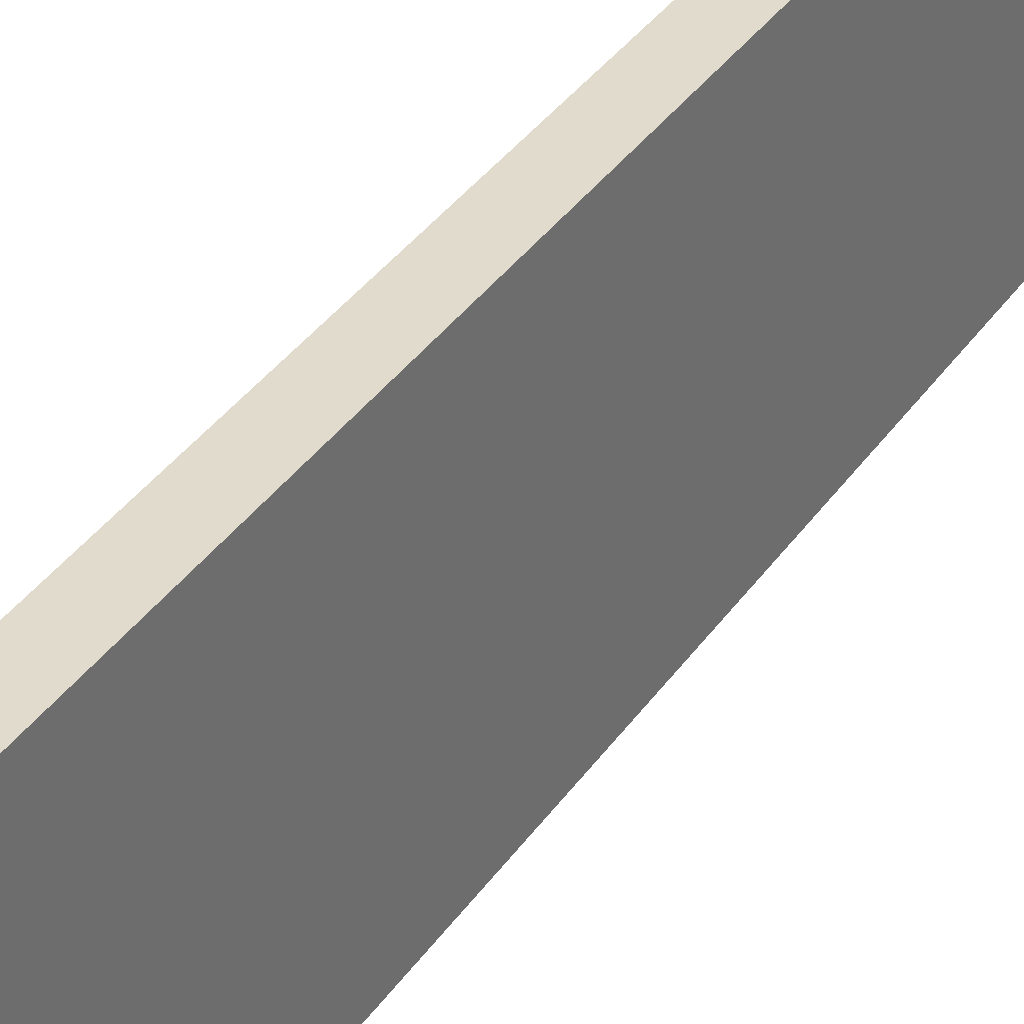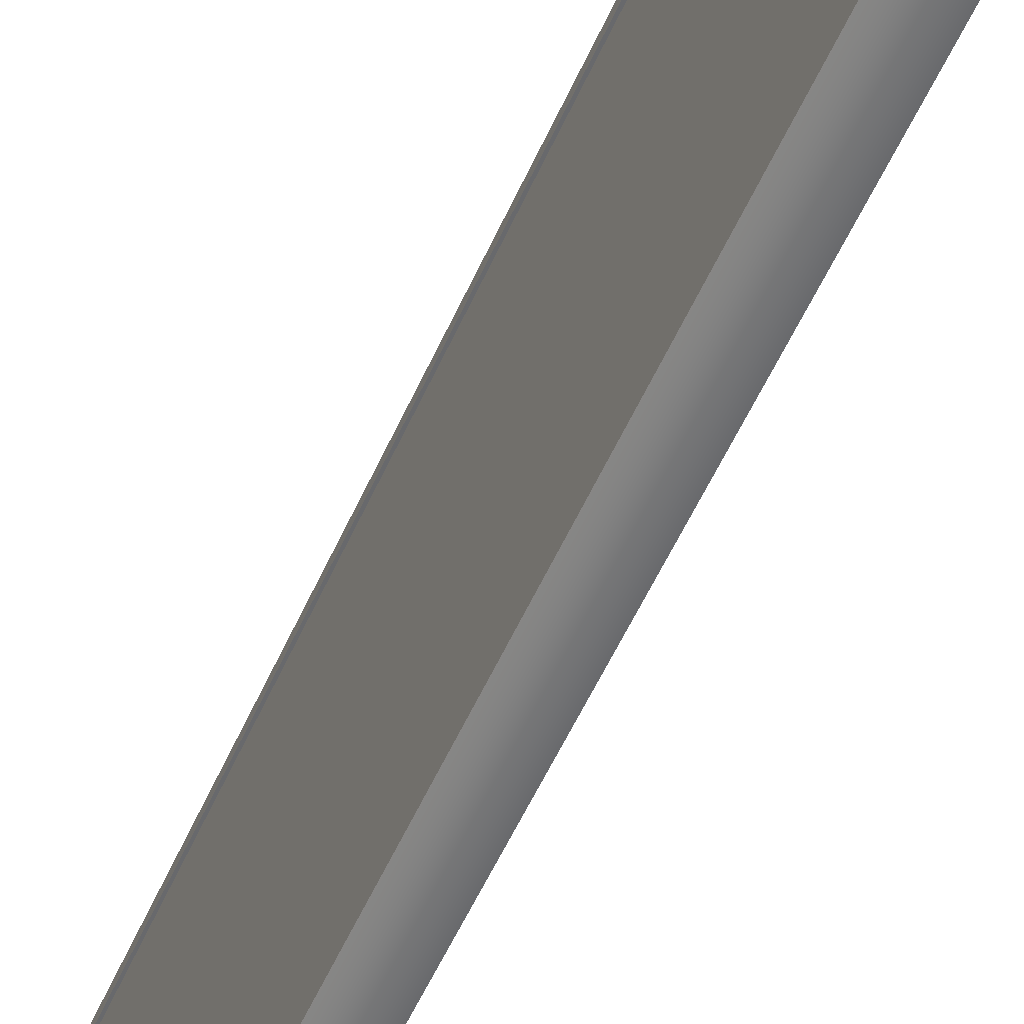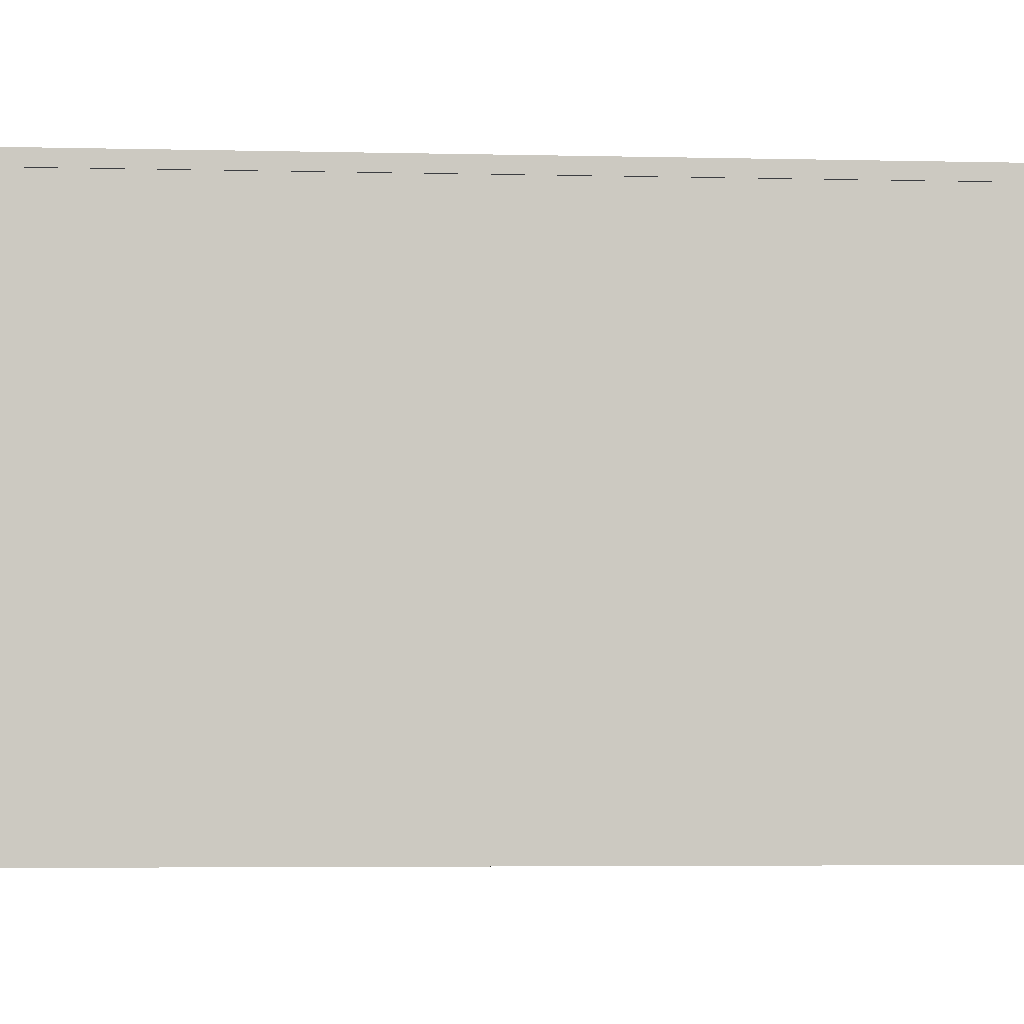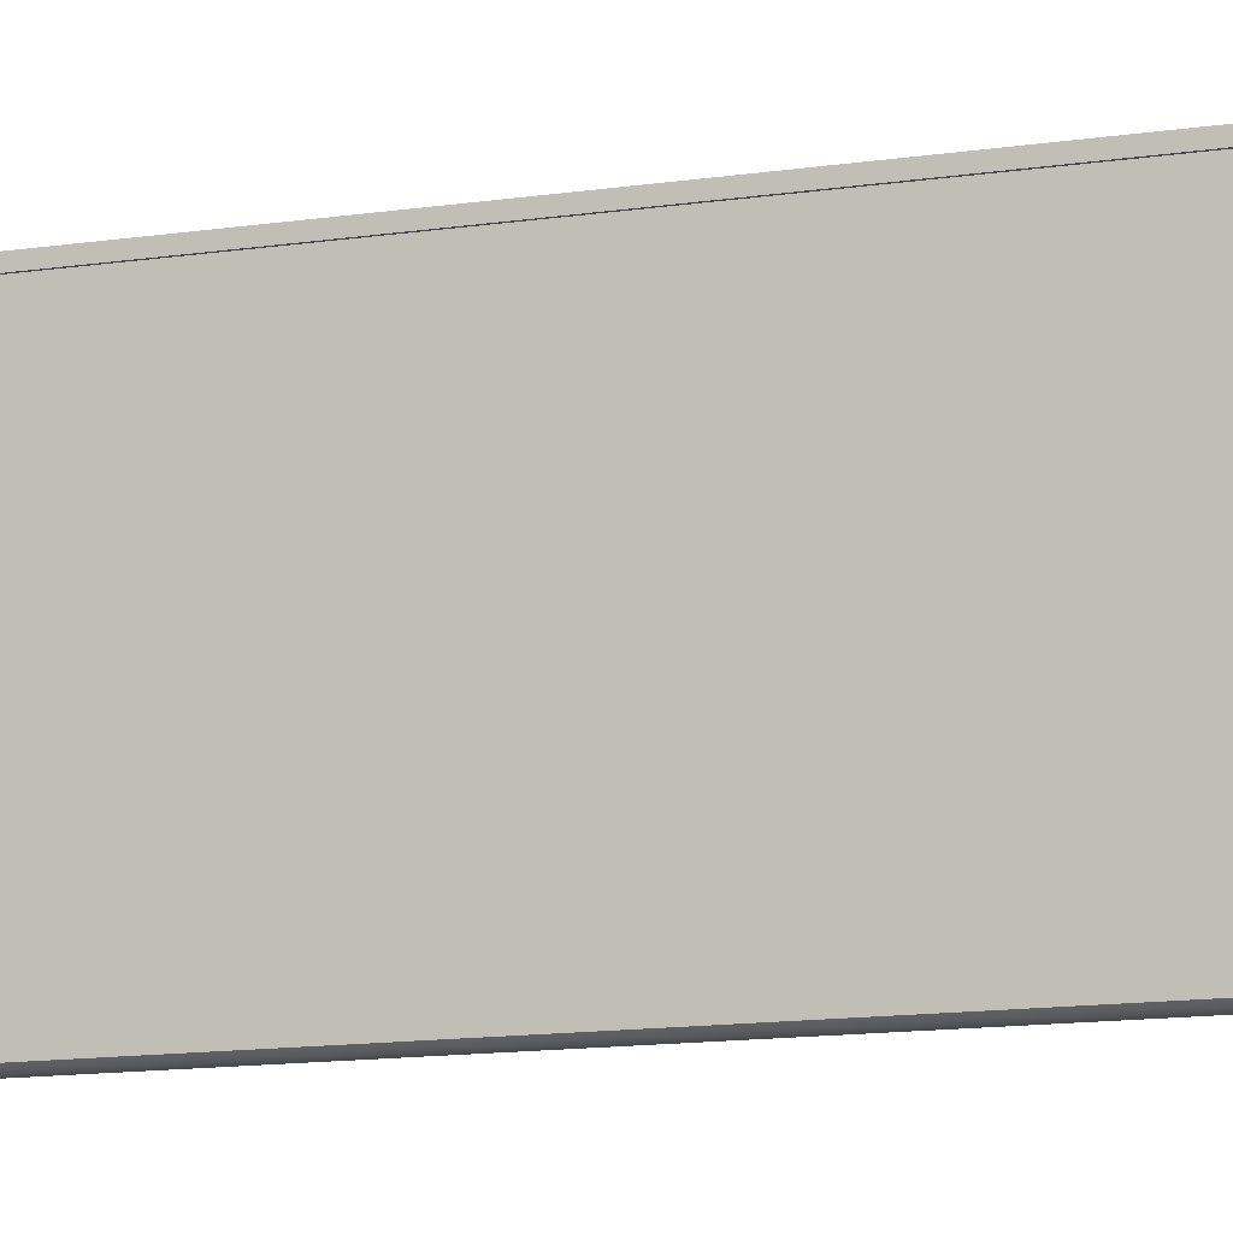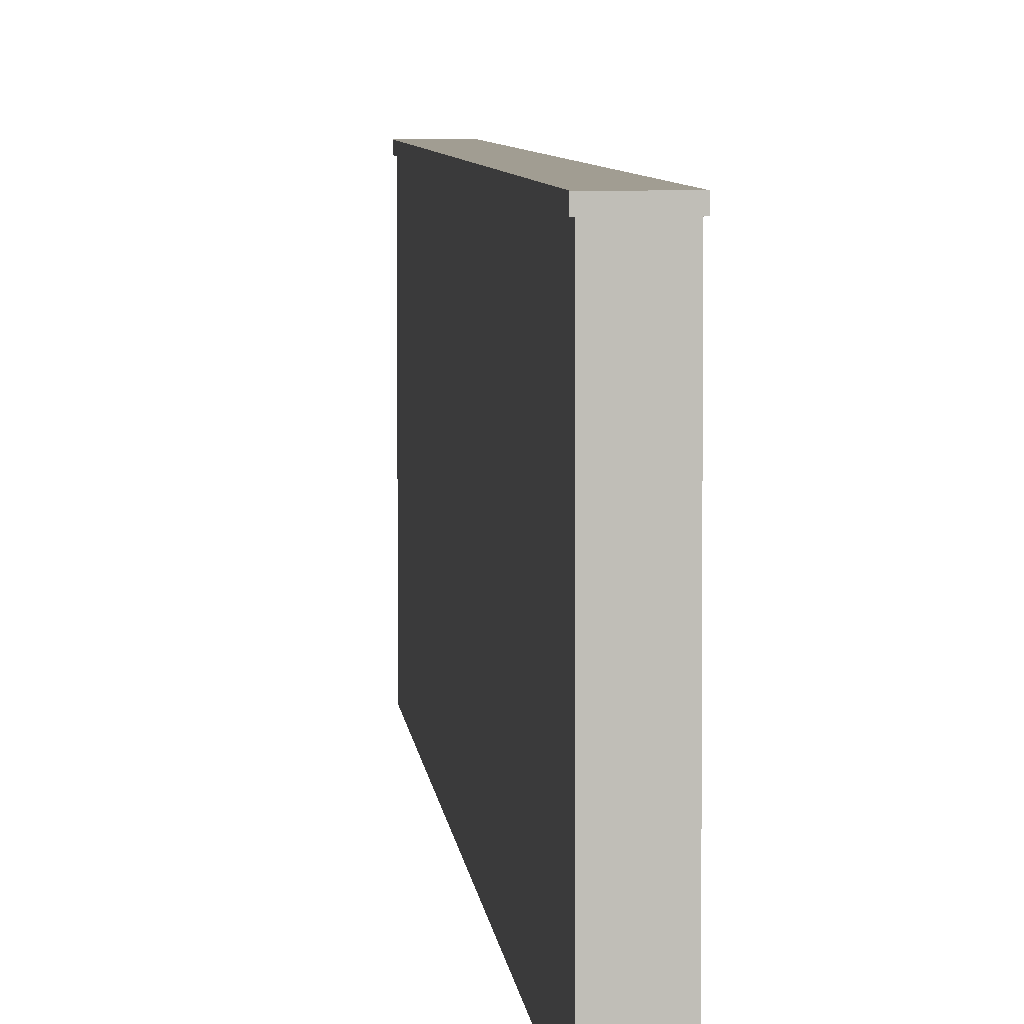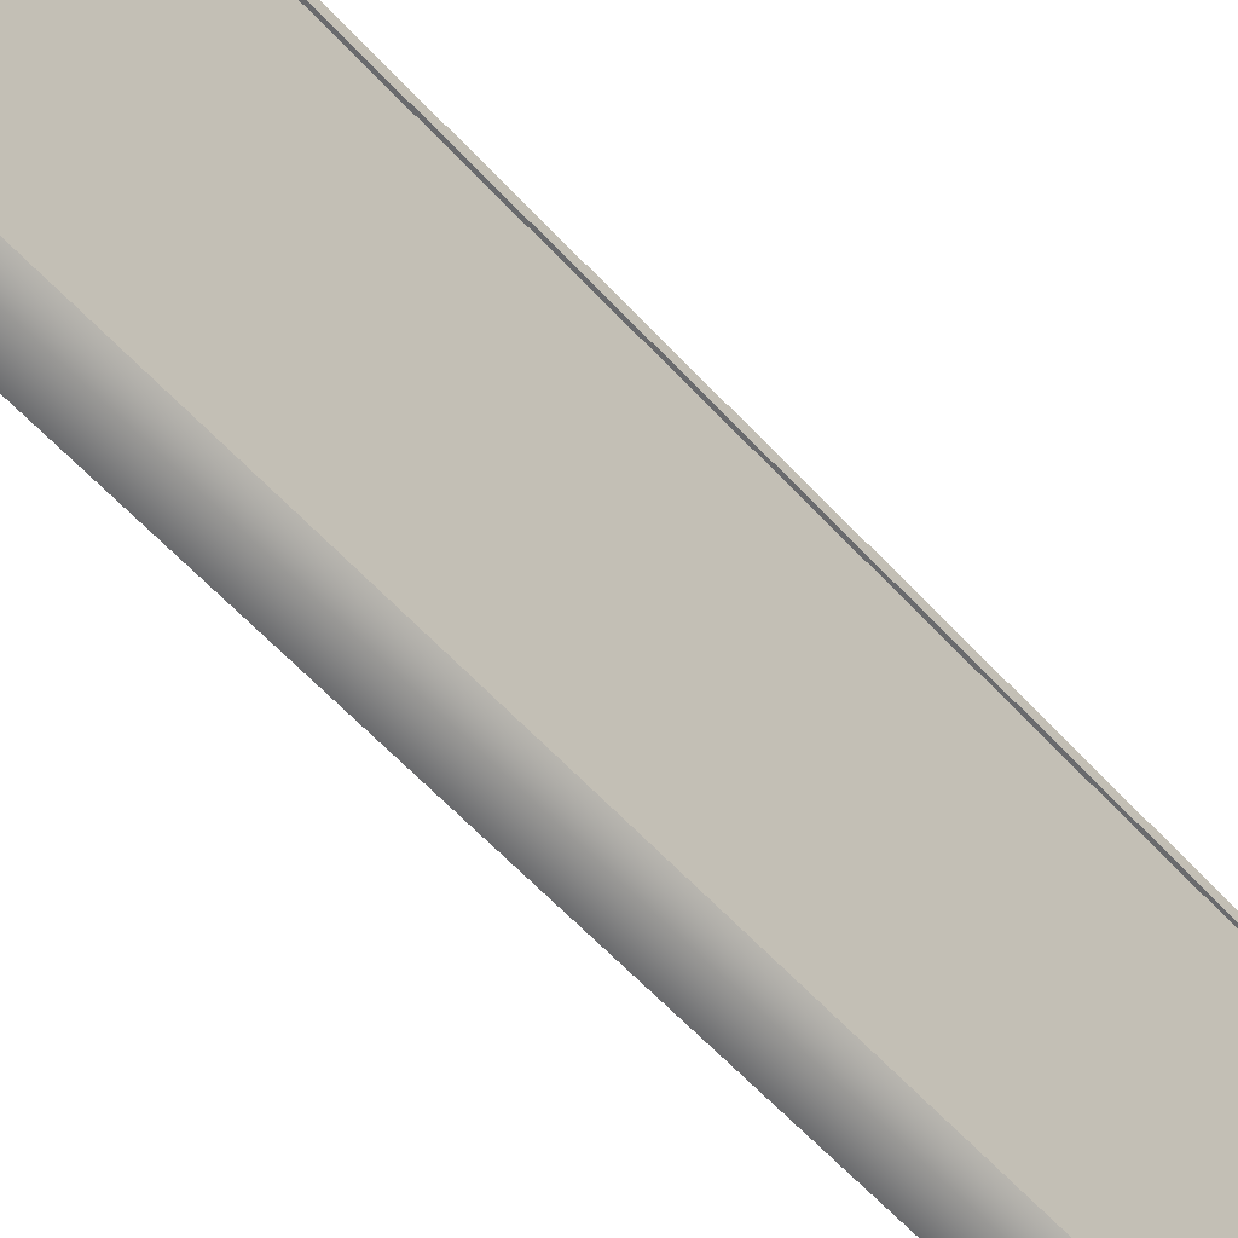
<metadata>
{"format":"obj","ext":"obj","renderer":"f3d","projection":"perspective","resolution":1024,"background":"white","views":[{"elev":33.3,"azim":28.2,"up":"+Z"},{"elev":-52.8,"azim":156.9,"up":"+Z"},{"elev":-2.5,"azim":81.9,"up":"+Z"},{"elev":-11.1,"azim":112.0,"up":"+Z"},{"elev":4.7,"azim":176.0,"up":"+Z"},{"elev":-53.1,"azim":39.9,"up":"+Z"}]}
</metadata>
<code>
g ElevatorInDoor2
v -0.007728 -0.2004 0.05167
v -0.007728 0.2004 0.05167
v 0.007728 0.2004 0.05167
v 0.007728 -0.2004 0.05167
v 0.007028 -0.1997 -0.05167
v 0.007028 -0.1997 0.04882
v 0.007028 0.1997 0.04882
v 0.007028 0.1997 -0.05167
v 0.007028 -0.1997 -0.05167
v 0.007028 0.1997 -0.05167
v -0.007028 0.1997 -0.05167
v -0.007028 -0.1997 -0.05167
v 0.007028 -0.1997 -0.05167
v -0.007028 -0.1997 -0.05167
v -0.007028 -0.1997 0.04882
v 0.007028 -0.1997 0.04882
v -0.007028 0.1997 -0.05167
v -0.007028 0.1997 0.04882
v -0.007028 -0.1997 0.04882
v -0.007028 -0.1997 -0.05167
v 0.007028 0.1997 -0.05167
v 0.007028 0.1997 0.04882
v -0.007028 0.1997 0.04882
v -0.007028 0.1997 -0.05167
v 0.007728 -0.2004 0.04882
v 0.007728 -0.2004 0.05167
v 0.007728 0.2004 0.05167
v 0.007728 0.2004 0.04882
v -0.007728 -0.2004 0.04882
v -0.007728 -0.2004 0.05167
v 0.007728 -0.2004 0.05167
v 0.007728 -0.2004 0.04882
v -0.007728 0.2004 0.04882
v -0.007728 0.2004 0.05167
v -0.007728 -0.2004 0.05167
v -0.007728 -0.2004 0.04882
v 0.007728 0.2004 0.04882
v 0.007728 0.2004 0.05167
v -0.007728 0.2004 0.05167
v -0.007728 0.2004 0.04882
v 0.007028 -0.1997 0.04882
v 0.007728 -0.2004 0.04882
v 0.007728 0.2004 0.04882
v 0.007028 0.1997 0.04882
v -0.007028 -0.1997 0.04882
v -0.007728 -0.2004 0.04882
v -0.007028 0.1997 0.04882
v -0.007728 0.2004 0.04882
f -46 -47 -48
f -45 -46 -48
f -42 -43 -44
f -41 -42 -44
f -38 -39 -40
f -37 -38 -40
f -34 -35 -36
f -33 -34 -36
f -30 -31 -32
f -29 -30 -32
f -26 -27 -28
f -25 -26 -28
f -22 -23 -24
f -21 -22 -24
f -18 -19 -20
f -17 -18 -20
f -14 -15 -16
f -13 -14 -16
f -10 -11 -12
f -9 -10 -12
f -6 -7 -8
f -5 -6 -8
f -8 -7 -4
f -7 -3 -4
f -4 -3 -2
f -3 -1 -2
f -1 -6 -5
f -2 -1 -5

</code>
